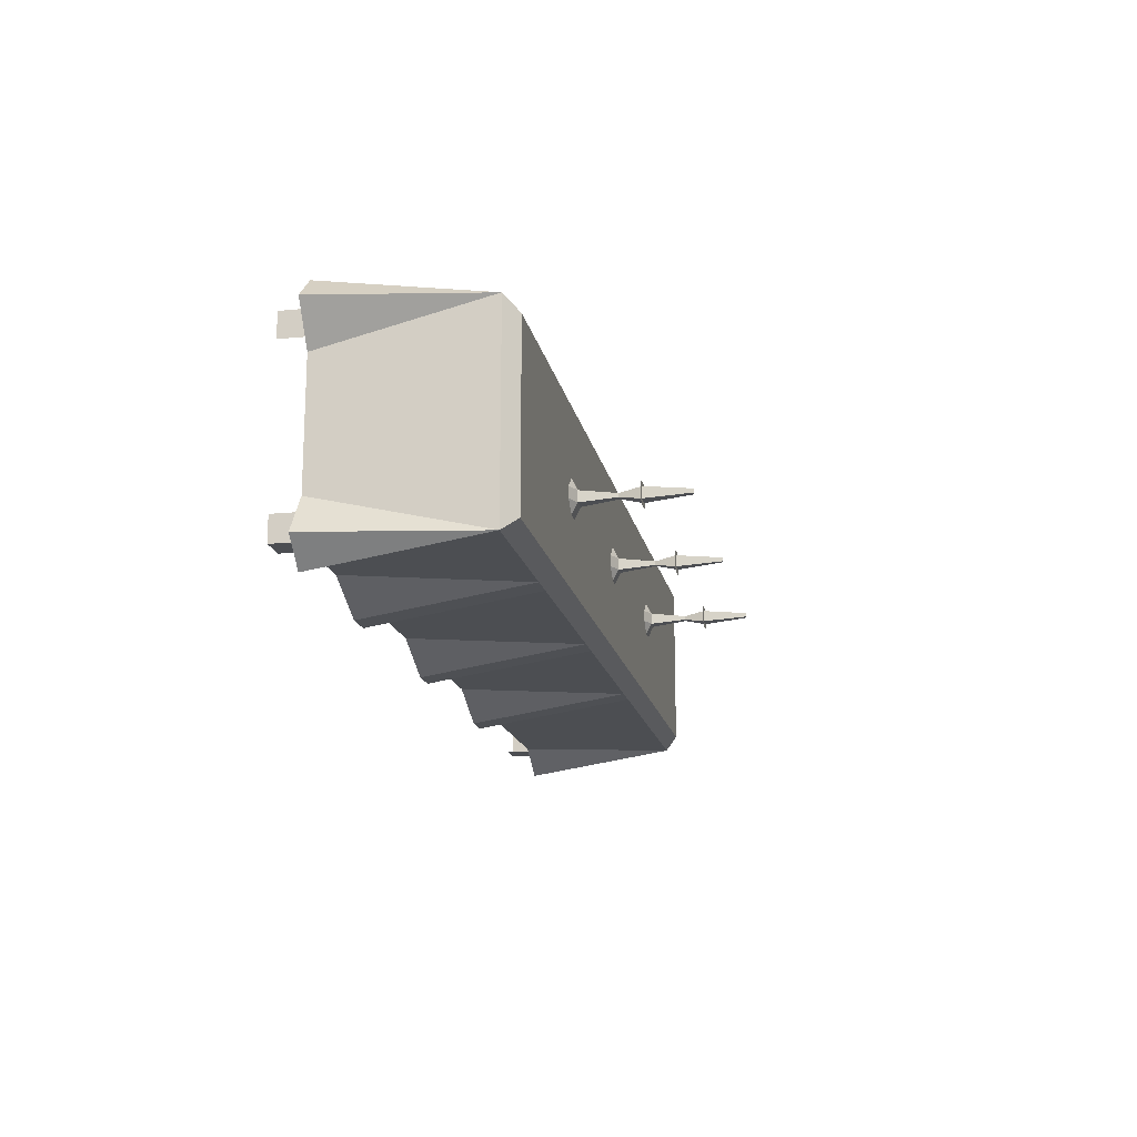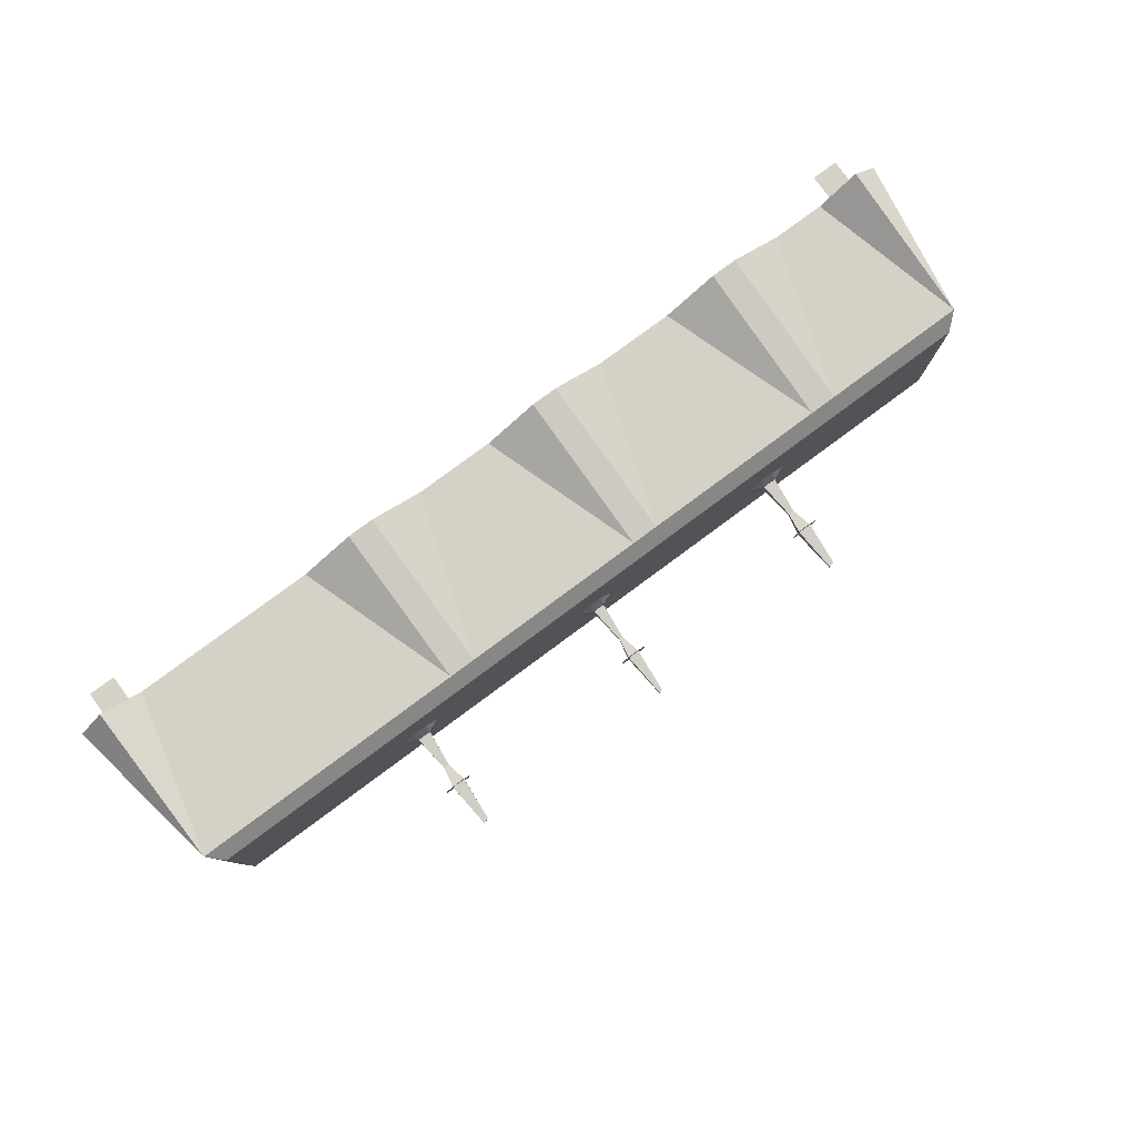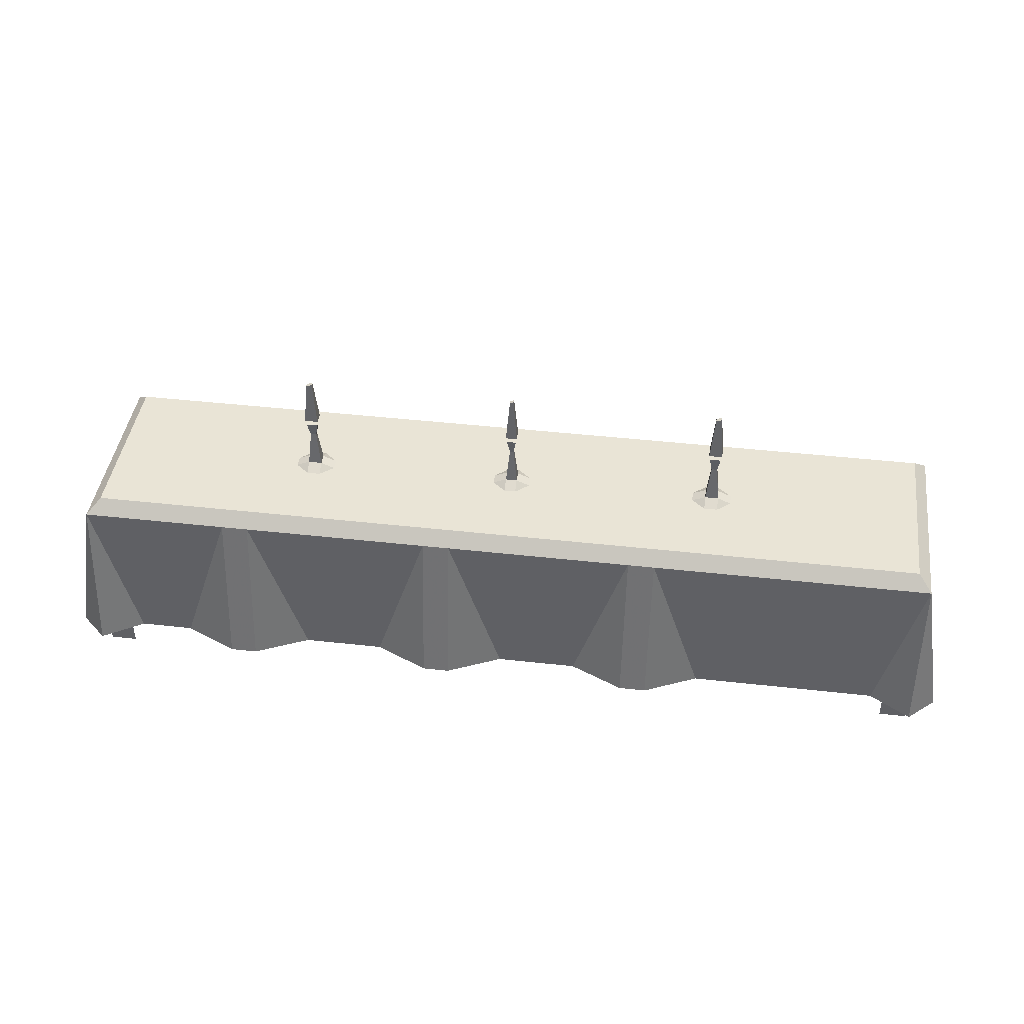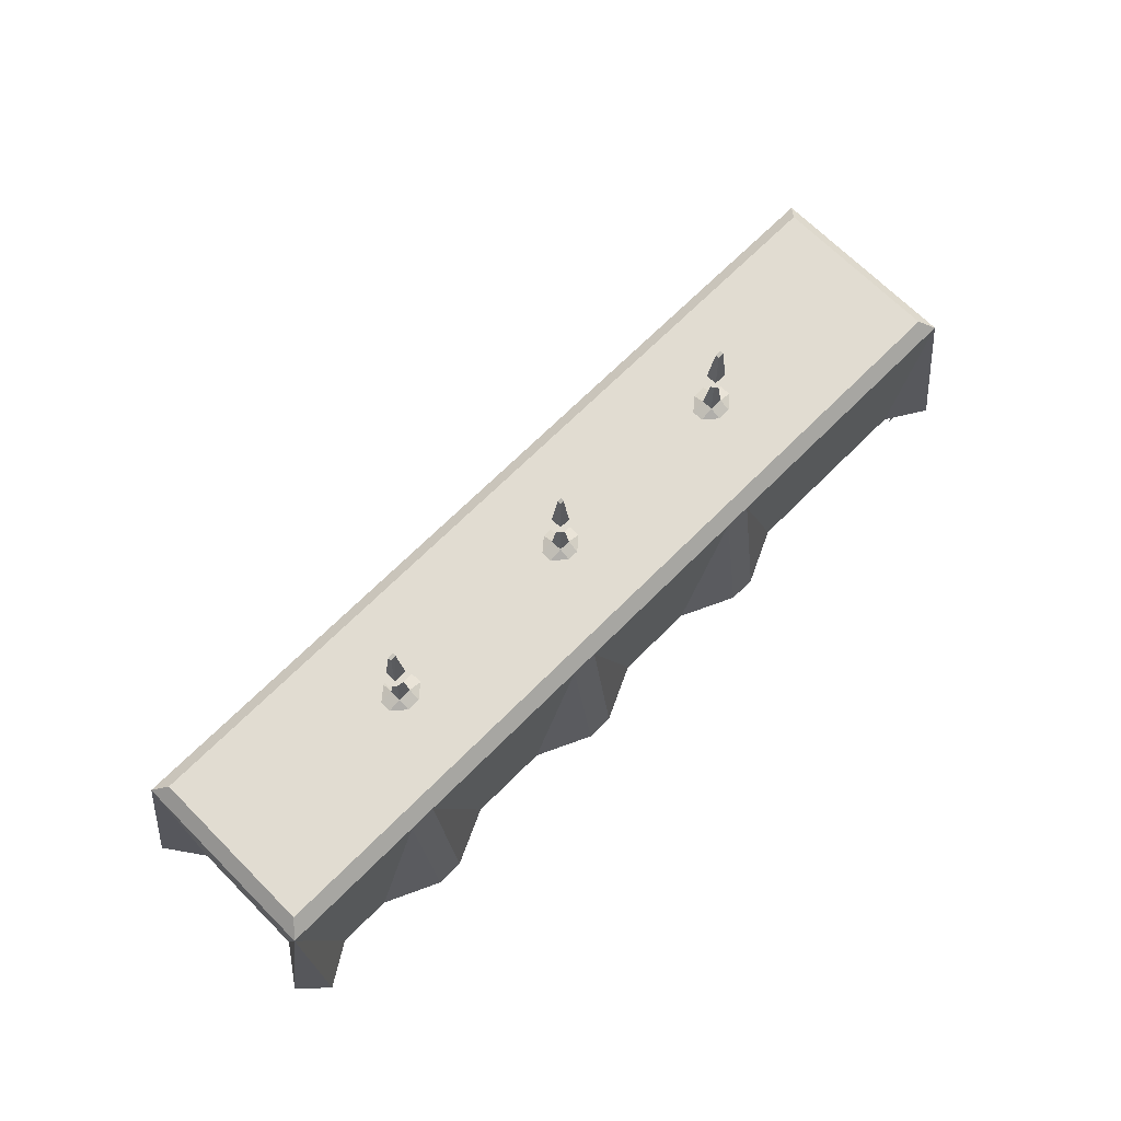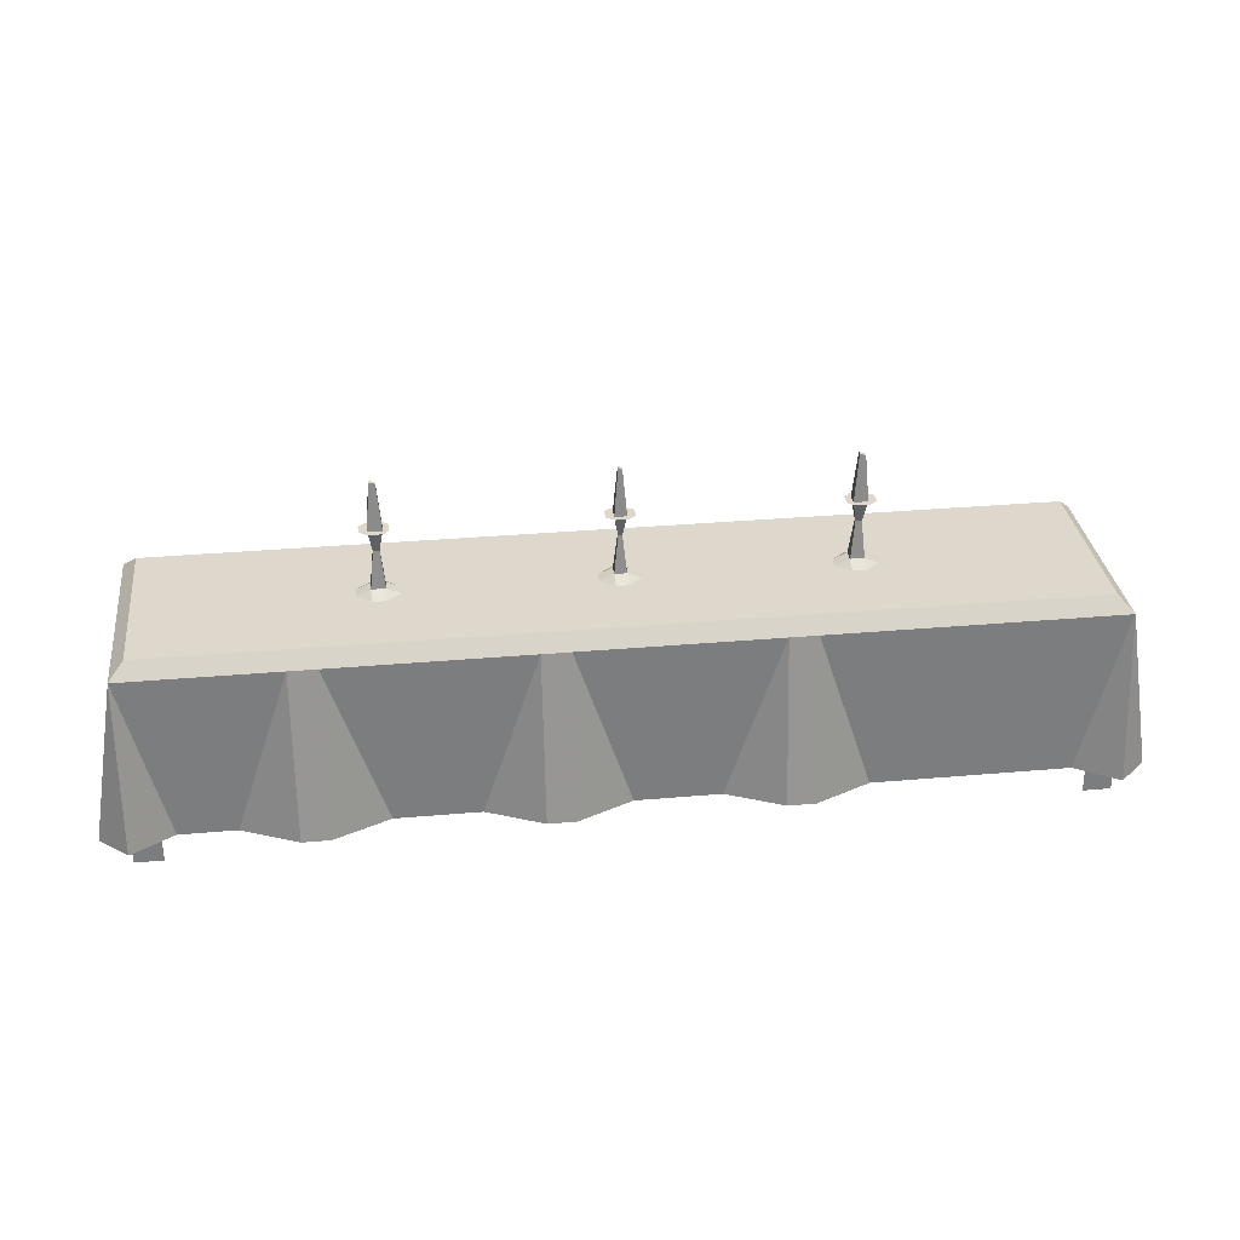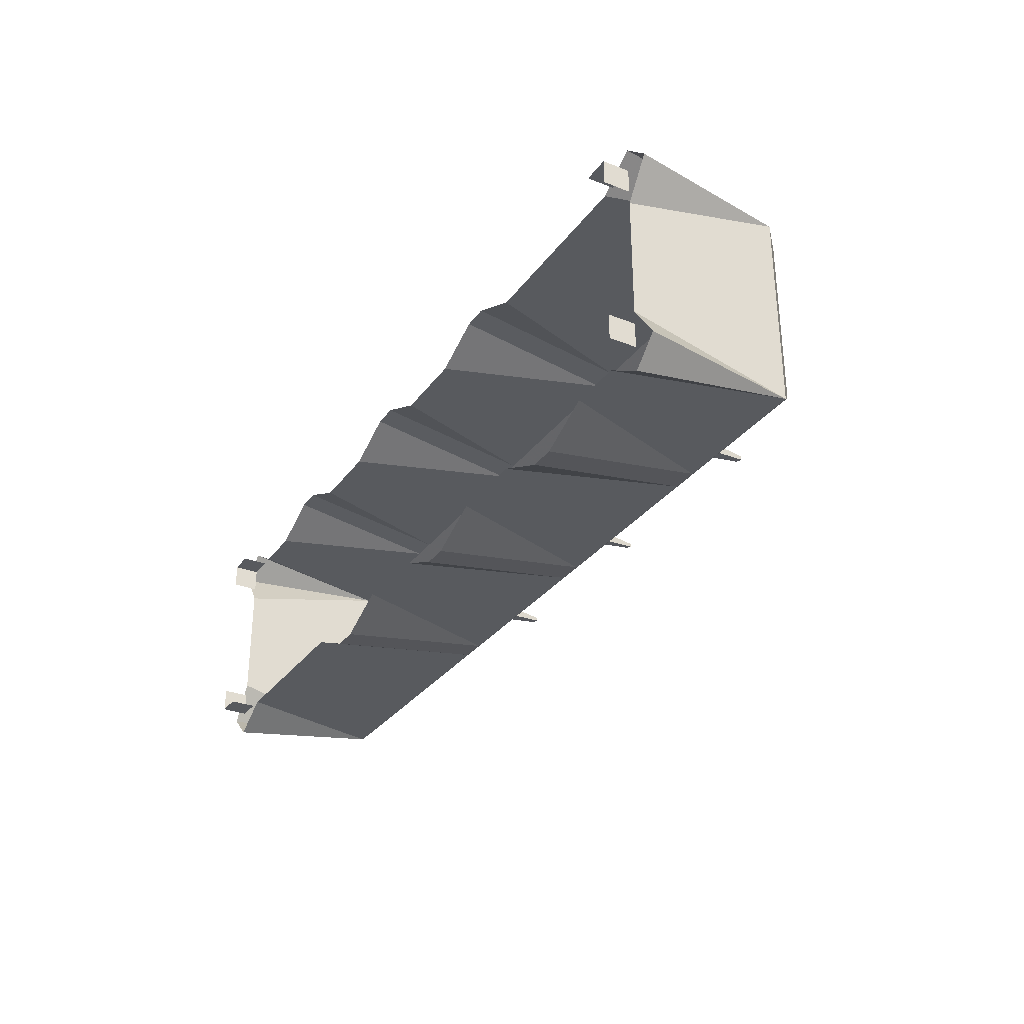
<metadata>
{"format":"obj","ext":"obj","renderer":"f3d","projection":"perspective","resolution":1024,"background":"white","views":[{"elev":-16.5,"azim":101.1,"up":"+Z"},{"elev":79.6,"azim":143.5,"up":"+Z"},{"elev":42.5,"azim":7.7,"up":"+Y"},{"elev":69.2,"azim":-45.0,"up":"+Y"},{"elev":31.5,"azim":172.8,"up":"+Y"},{"elev":-30.6,"azim":60.4,"up":"+Z"}]}
</metadata>
<code>
v -1.805 0 -0.4062
v -1.805 0.1094 -0.4062
v -1.805 0.1094 -0.3047
v -1.805 0 -0.3047
v -1.805 0 0.3047
v -1.805 0.1094 0.3047
v -1.805 0.1094 0.4062
v -1.805 0 0.4062
v -1.695 0.1094 0.4062
v -1.695 0 0.4062
v 1.805 0 -0.4062
v 1.805 0.1094 -0.4062
v 1.695 0.1094 -0.4062
v 1.695 0 -0.4062
v 1.805 0 -0.3047
v 1.805 0.1094 -0.3047
v 1.805 0 0.4062
v 1.805 0.1094 0.4062
v 1.805 0.1094 0.3047
v 1.805 0 0.3047
v 1.695 0 0.4062
v 1.695 0.1094 0.4062
v -1.695 0 -0.4062
v -1.695 0.1094 -0.4062
v 0.8438 0.8438 -0.02344
v 0.8984 0.8438 -0.02344
v 0.8828 0.9922 -0.007812
v 0.8594 0.9922 -0.007812
v 0.8438 0.8438 0.02344
v 0.7891 0.8203 -0.02344
v 0.8438 0.8203 -0.07031
v 0.8984 0.8203 -0.07031
v 0.9531 0.8203 -0.02344
v 0.8984 0.8438 0.02344
v 0.8828 0.9922 0.007812
v 0.8984 1.078 -0.02344
v 0.8438 1.078 -0.02344
v 0.8594 0.9922 0.007812
v 0.8984 0.8203 0.07031
v 0.8438 0.8203 0.07031
v 0.7891 0.8203 0.02344
v 0.9531 0.8203 0.02344
v 0.8984 1.078 0.02344
v 0.8438 1.078 0.02344
v 0.8828 1.266 0.007812
v 0.8594 1.258 0.007812
v 0.8594 1.258 -0.007812
v 0.8828 1.266 -0.007812
v 0.8203 1.078 -0.02344
v 0.8438 1.078 -0.04688
v 0.8984 1.078 -0.04688
v 0.9297 1.078 -0.02344
v 0.9297 1.078 0.02344
v 0.8984 1.078 0.04688
v 0.8438 1.078 0.04688
v 0.8203 1.078 0.02344
v -0.02344 0.8438 -0.02344
v 0.02344 0.8438 -0.02344
v 0.007812 0.9922 -0.007812
v -0.007812 0.9922 -0.007812
v -0.02344 0.8438 0.02344
v -0.07812 0.8203 -0.02344
v -0.02344 0.8203 -0.07031
v 0.02344 0.8203 -0.07031
v 0.07812 0.8203 -0.02344
v 0.02344 0.8438 0.02344
v 0.007812 0.9922 0.007812
v 0.02344 1.078 -0.02344
v -0.02344 1.078 -0.02344
v -0.007812 0.9922 0.007812
v 0.02344 0.8203 0.07031
v -0.02344 0.8203 0.07031
v -0.07812 0.8203 0.02344
v 0.07812 0.8203 0.02344
v 0.02344 1.078 0.02344
v -0.02344 1.078 0.02344
v 0.007812 1.266 0.007812
v -0.007812 1.258 0.007812
v -0.007812 1.258 -0.007812
v 0.007812 1.266 -0.007812
v -0.05469 1.078 -0.02344
v -0.02344 1.078 -0.04688
v 0.02344 1.078 -0.04688
v 0.05469 1.078 -0.02344
v 0.05469 1.078 0.02344
v 0.02344 1.078 0.04688
v -0.02344 1.078 0.04688
v -0.05469 1.078 0.02344
v -0.8984 0.8438 -0.02344
v -0.8438 0.8438 -0.02344
v -0.8594 0.9922 -0.007812
v -0.8828 0.9922 -0.007812
v -0.8984 0.8438 0.02344
v -0.9531 0.8203 -0.02344
v -0.8984 0.8203 -0.07031
v -0.8438 0.8203 -0.07031
v -0.7891 0.8203 -0.02344
v -0.8438 0.8438 0.02344
v -0.8594 0.9922 0.007812
v -0.8438 1.078 -0.02344
v -0.8984 1.078 -0.02344
v -0.8828 0.9922 0.007812
v -0.8438 0.8203 0.07031
v -0.8984 0.8203 0.07031
v -0.9531 0.8203 0.02344
v -0.7891 0.8203 0.02344
v -0.8438 1.078 0.02344
v -0.8984 1.078 0.02344
v -0.8594 1.266 0.007812
v -0.8828 1.258 0.007812
v -0.8828 1.258 -0.007812
v -0.8594 1.266 -0.007812
v -0.9297 1.078 -0.02344
v -0.8984 1.078 -0.04688
v -0.8438 1.078 -0.04688
v -0.8203 1.078 -0.02344
v -0.8203 1.078 0.02344
v -0.8438 1.078 0.04688
v -0.8984 1.078 0.04688
v -0.9297 1.078 0.02344
v -0.875 0.1094 -0.4062
v -0.875 0.7656 -0.4062
v -1.805 0.7656 -0.4062
v -1.641 0.1094 -0.4062
v -1.805 0.1094 -0.5078
v -1.914 0.1094 -0.4062
v -1.805 0.1094 -0.25
v -1.805 0.7656 0.4062
v -1.805 0.1094 0.25
v -1.914 0.1094 0.4062
v -1.805 0.1094 0.5078
v -1.641 0.1094 0.4062
v -1.422 0.1094 0.4062
v -1.203 0.7656 0.4062
v -1.203 0.1094 0.5078
v -1.094 0.1094 0.5078
v -1.094 0.7656 0.4062
v -0.875 0.1094 0.4062
v -0.875 0.7656 0.4062
v -0.3281 0.7656 0.4062
v -0.5469 0.1094 0.4062
v -0.3281 0.1094 0.5078
v -0.2188 0.1094 0.5078
v -0.2188 0.7656 0.4062
v 0 0.1094 0.4062
v 0 0.7656 0.4062
v 0.5469 0.7656 0.4062
v 0.3281 0.1094 0.4062
v 0.5469 0.1094 0.5078
v 0.6562 0.1094 0.5078
v 0.6562 0.7656 0.4062
v 0.875 0.1094 0.4062
v 0.875 0.7656 0.4062
v 1.805 0.7656 0.4062
v 1.641 0.1094 0.4062
v 1.805 0.1094 0.5078
v 1.914 0.1094 0.4062
v 1.805 0.1094 0.25
v 1.805 0.1094 -0.25
v 1.805 0.7656 -0.4062
v 1.914 0.1094 -0.4062
v 1.805 0.1094 -0.5078
v 1.641 0.1094 -0.4062
v 1.203 0.7656 -0.4062
v 1.422 0.1094 -0.4062
v 1.203 0.1094 -0.5078
v 1.094 0.1094 -0.5078
v 1.094 0.7656 -0.4062
v 0.875 0.1094 -0.4062
v 0.875 0.7656 -0.4062
v 0.5469 0.1094 -0.4062
v 0.3281 0.7656 -0.4062
v 0.3281 0.1094 -0.5078
v 0.2188 0.1094 -0.5078
v 0.2188 0.7656 -0.4062
v 0 0.1094 -0.4062
v 0 0.7656 -0.4062
v -0.3281 0.1094 -0.4062
v -0.5469 0.7656 -0.4062
v -0.5469 0.1094 -0.5078
v -0.6562 0.1094 -0.5078
v -0.6562 0.7656 -0.4062
v -0.875 0.8203 -0.3516
v -1.422 0.8203 -0.3516
v -1.75 0.8203 -0.3516
v -1.75 0.8203 0.3516
v -1.203 0.8203 0.3516
v -0.875 0.8203 0.3516
v -0.3281 0.8203 0.3516
v 0 0.8203 0.3516
v 0.5469 0.8203 0.3516
v 0.875 0.8203 0.3516
v 1.422 0.8203 0.3516
v 1.75 0.8203 0.3516
v 1.75 0.8203 -0.3516
v 1.203 0.8203 -0.3516
v 0.875 0.8203 -0.3516
v 0.3281 0.8203 -0.3516
v 0 0.8203 -0.3516
v -0.5469 0.8203 -0.3516
f 1 2 3
f 1 3 4
f 5 6 7
f 5 7 8
f 8 7 9
f 8 9 10
f 11 12 13
f 11 13 14
f 15 16 12
f 15 12 11
f 17 18 19
f 17 19 20
f 21 22 18
f 21 18 17
f 23 24 2
f 23 2 1
f 25 26 27
f 25 27 28
f 25 28 29
f 25 29 30
f 25 30 31
f 25 31 26
f 26 31 32
f 26 32 33
f 26 33 34
f 26 34 27
f 27 34 35
f 27 35 36
f 27 36 28
f 28 36 37
f 28 37 38
f 28 38 29
f 29 38 35
f 29 35 34
f 29 34 39
f 29 39 40
f 29 40 41
f 29 41 30
f 33 42 34
f 34 42 39
f 43 35 38
f 43 38 44
f 43 44 45
f 43 45 36
f 43 36 35
f 38 37 44
f 44 37 46
f 44 46 45
f 45 46 47
f 45 47 48
f 45 48 36
f 36 48 37
f 37 48 47
f 37 47 46
f 49 50 51
f 49 51 52
f 49 52 53
f 49 53 54
f 49 54 55
f 49 55 56
f 57 58 59
f 57 59 60
f 57 60 61
f 57 61 62
f 57 62 63
f 57 63 58
f 58 63 64
f 58 64 65
f 58 65 66
f 58 66 59
f 59 66 67
f 59 67 68
f 59 68 60
f 60 68 69
f 60 69 70
f 60 70 61
f 61 70 67
f 61 67 66
f 61 66 71
f 61 71 72
f 61 72 73
f 61 73 62
f 65 74 66
f 66 74 71
f 75 67 70
f 75 70 76
f 75 76 77
f 75 77 68
f 75 68 67
f 70 69 76
f 76 69 78
f 76 78 77
f 77 78 79
f 77 79 80
f 77 80 68
f 68 80 69
f 69 80 79
f 69 79 78
f 81 82 83
f 81 83 84
f 81 84 85
f 81 85 86
f 81 86 87
f 81 87 88
f 89 90 91
f 89 91 92
f 89 92 93
f 89 93 94
f 89 94 95
f 89 95 90
f 90 95 96
f 90 96 97
f 90 97 98
f 90 98 91
f 91 98 99
f 91 99 100
f 91 100 92
f 92 100 101
f 92 101 102
f 92 102 93
f 93 102 99
f 93 99 98
f 93 98 103
f 93 103 104
f 93 104 105
f 93 105 94
f 97 106 98
f 98 106 103
f 107 99 102
f 107 102 108
f 107 108 109
f 107 109 100
f 107 100 99
f 102 101 108
f 108 101 110
f 108 110 109
f 109 110 111
f 109 111 112
f 109 112 100
f 100 112 101
f 101 112 111
f 101 111 110
f 113 114 115
f 113 115 116
f 113 116 117
f 113 117 118
f 113 118 119
f 113 119 120
f 121 122 123
f 121 123 124
f 124 123 125
f 125 123 126
f 126 123 127
f 127 123 128
f 127 128 129
f 129 128 130
f 130 128 131
f 131 128 132
f 132 128 133
f 133 128 134
f 133 134 135
f 135 134 136
f 136 134 137
f 136 137 138
f 138 137 139
f 138 139 140
f 138 140 141
f 141 140 142
f 142 140 143
f 143 140 144
f 143 144 145
f 145 144 146
f 145 146 147
f 145 147 148
f 148 147 149
f 149 147 150
f 150 147 151
f 150 151 152
f 152 151 153
f 152 153 154
f 152 154 155
f 155 154 156
f 156 154 157
f 157 154 158
f 158 154 159
f 159 154 160
f 159 160 161
f 161 160 162
f 162 160 163
f 163 160 164
f 163 164 165
f 165 164 166
f 166 164 167
f 167 164 168
f 167 168 169
f 169 168 170
f 169 170 171
f 171 170 172
f 171 172 173
f 173 172 174
f 174 172 175
f 174 175 176
f 176 175 177
f 176 177 178
f 178 177 179
f 178 179 180
f 180 179 181
f 181 179 182
f 181 182 121
f 121 182 122
f 122 182 183
f 122 183 184
f 122 184 123
f 123 184 185
f 123 185 128
f 128 185 186
f 128 186 187
f 128 187 134
f 134 187 137
f 137 187 188
f 137 188 139
f 139 188 189
f 139 189 140
f 140 189 144
f 144 189 190
f 144 190 146
f 146 190 191
f 146 191 147
f 147 191 151
f 151 191 192
f 151 192 153
f 153 192 193
f 153 193 154
f 154 193 194
f 154 194 160
f 160 194 195
f 160 195 196
f 160 196 164
f 164 196 168
f 168 196 197
f 168 197 170
f 170 197 198
f 170 198 172
f 172 198 175
f 175 198 199
f 175 199 177
f 177 199 200
f 177 200 179
f 179 200 182
f 182 200 183
f 183 200 188
f 183 188 187
f 183 187 184
f 184 187 186
f 184 186 185
f 195 194 193
f 195 193 196
f 196 193 192
f 196 192 197
f 197 192 191
f 197 191 198
f 198 191 190
f 198 190 199
f 199 190 189
f 199 189 200
f 200 189 188

</code>
